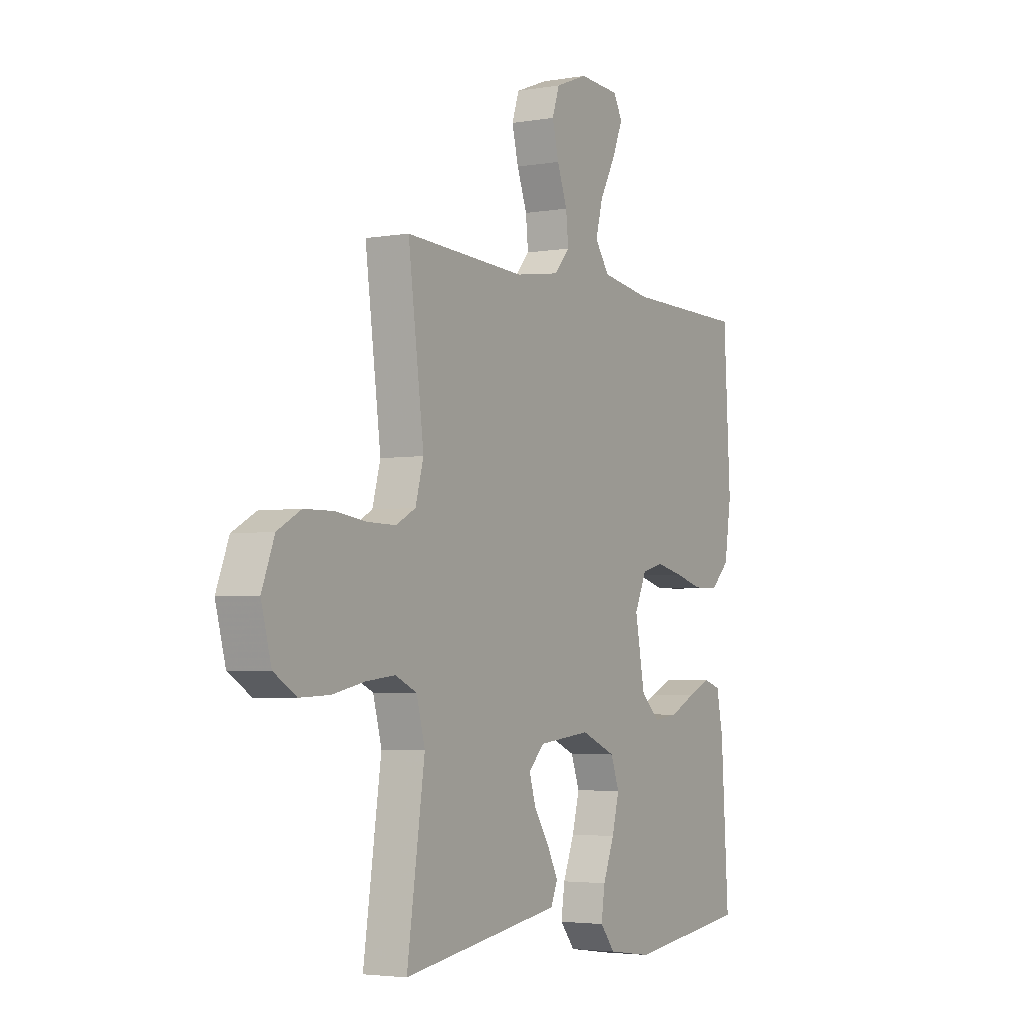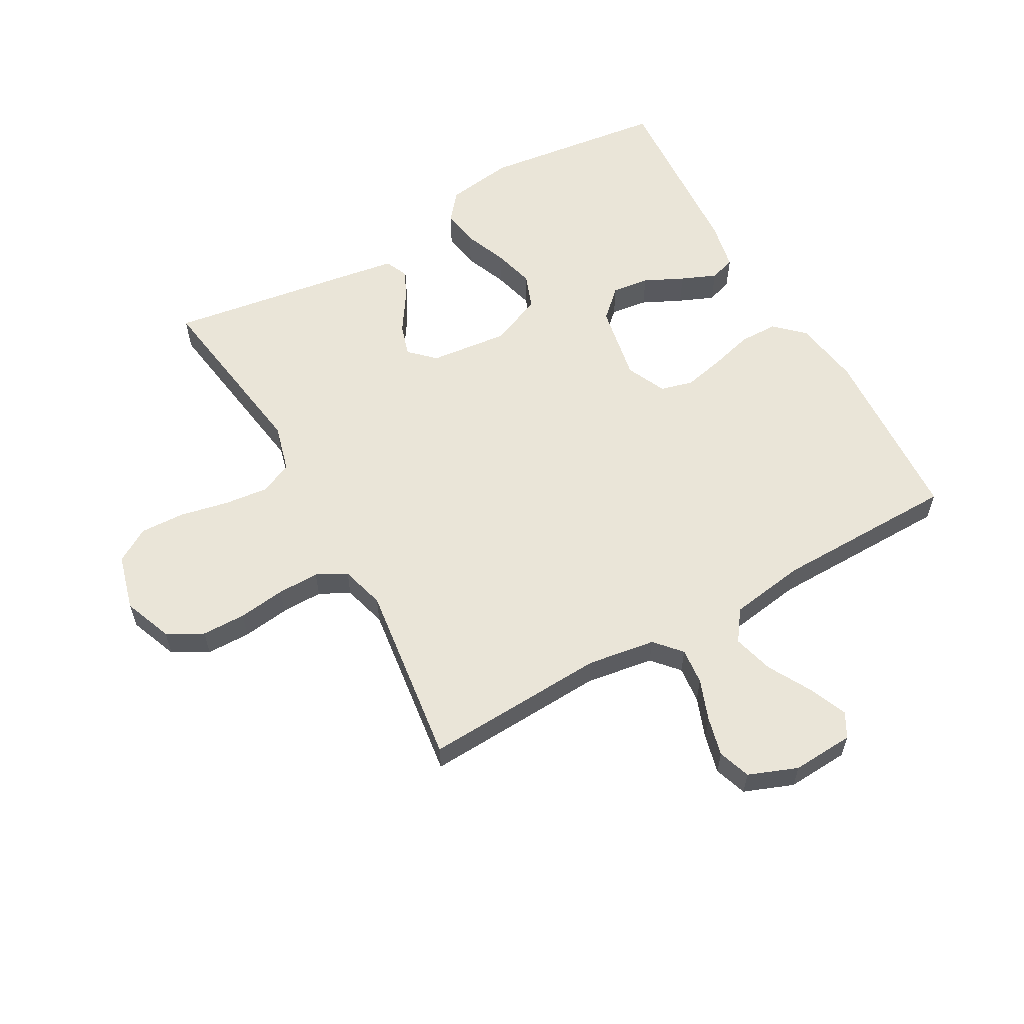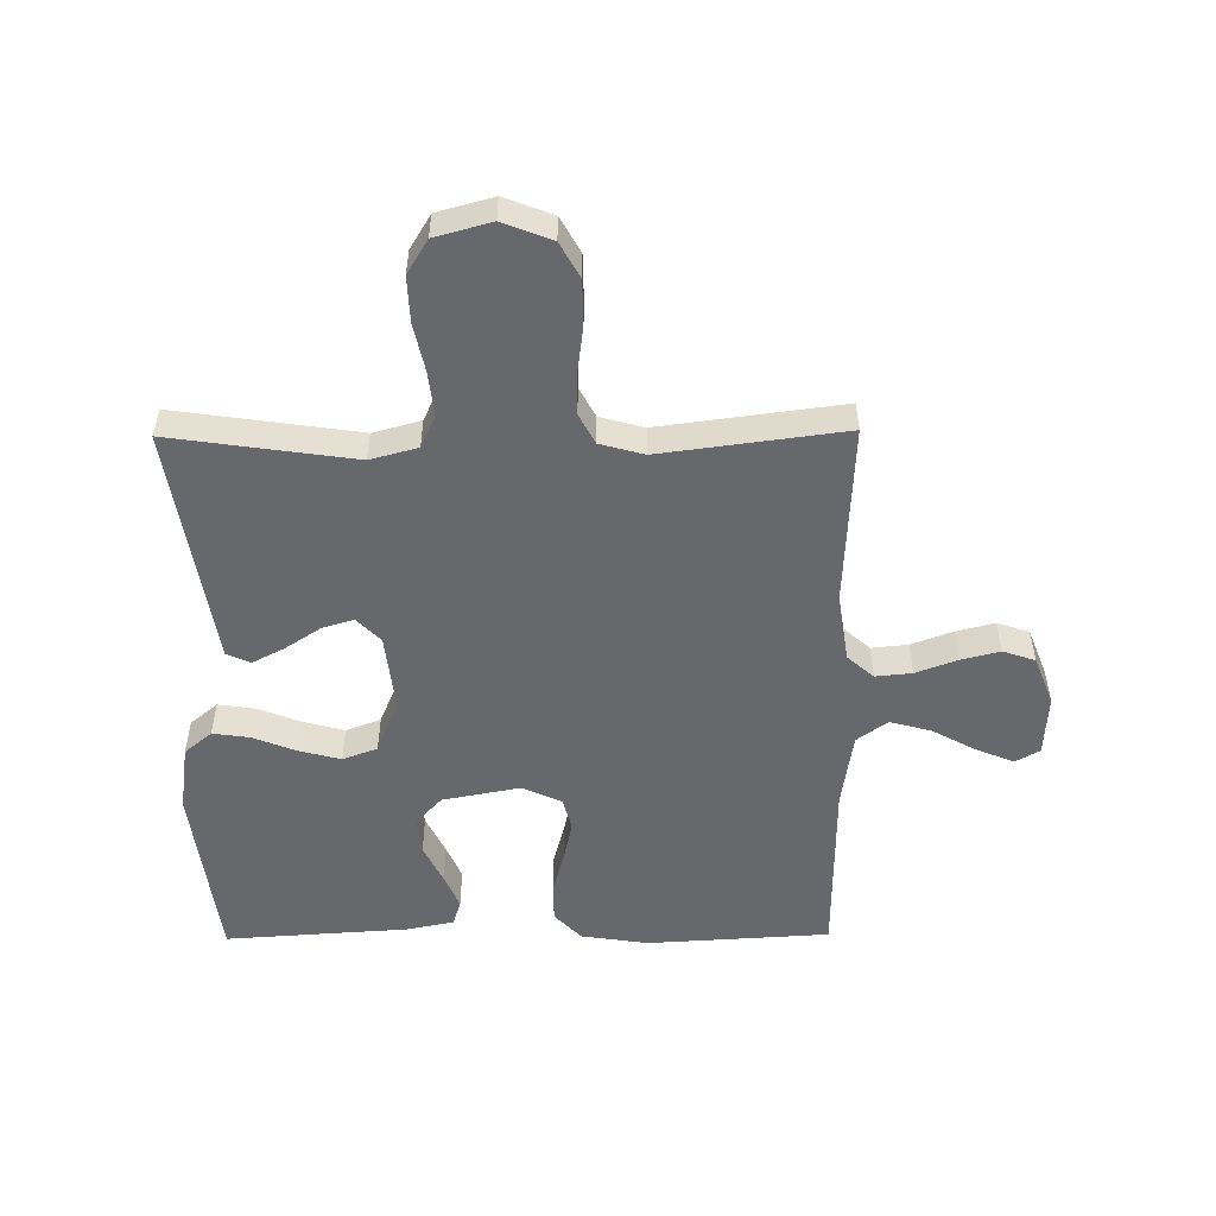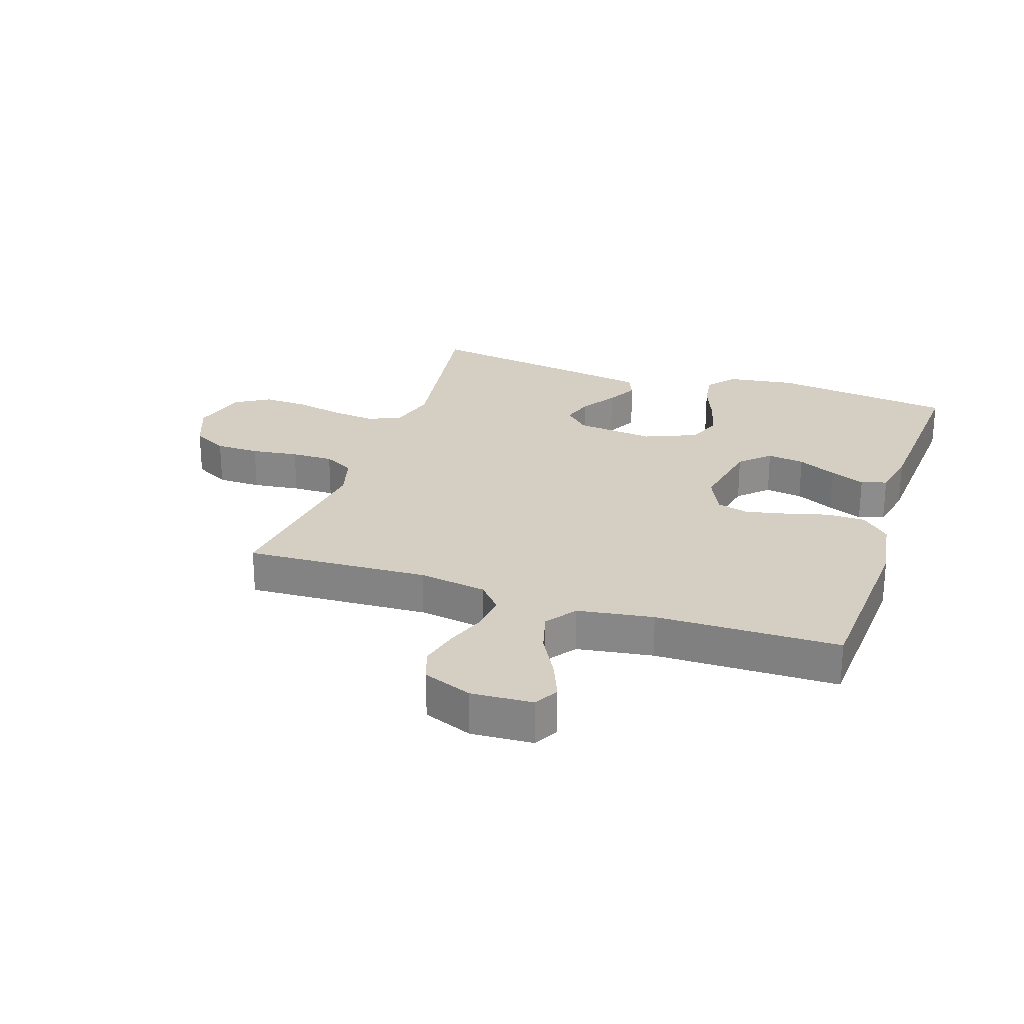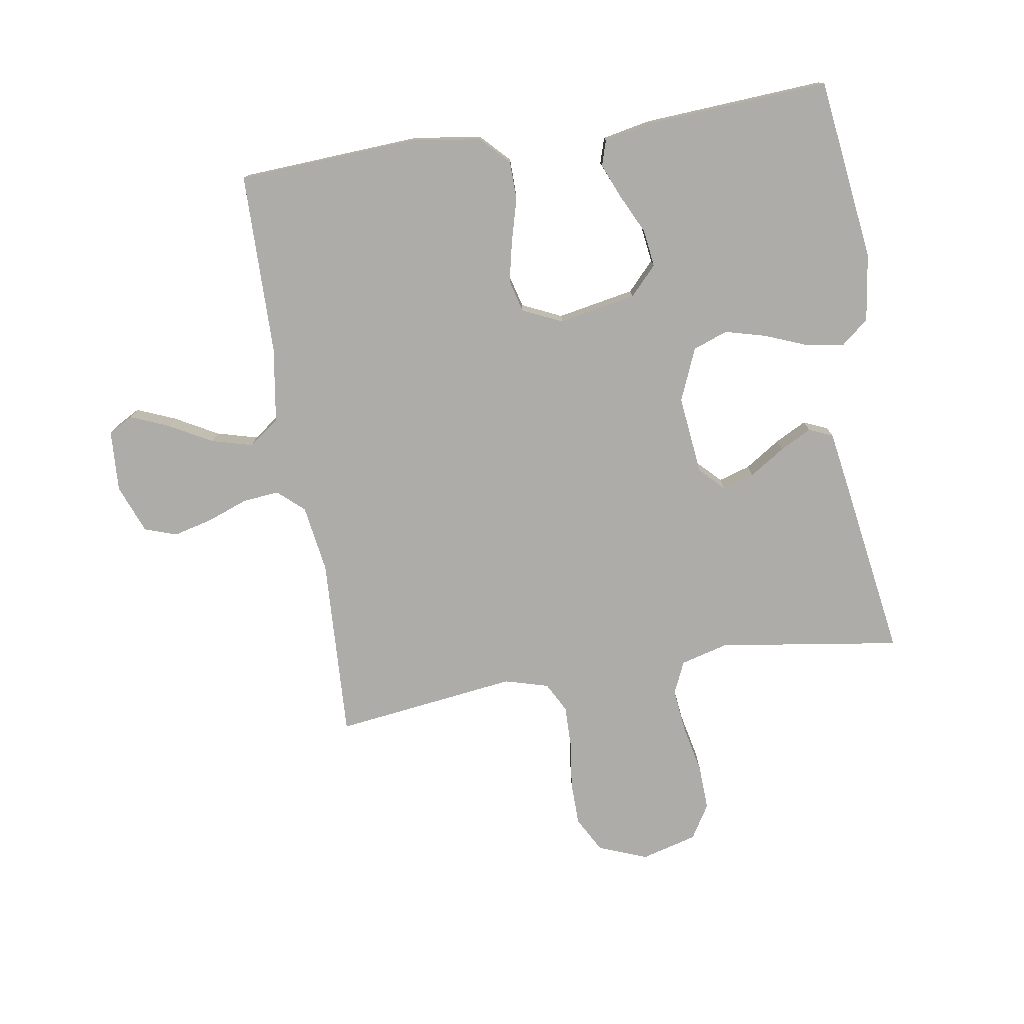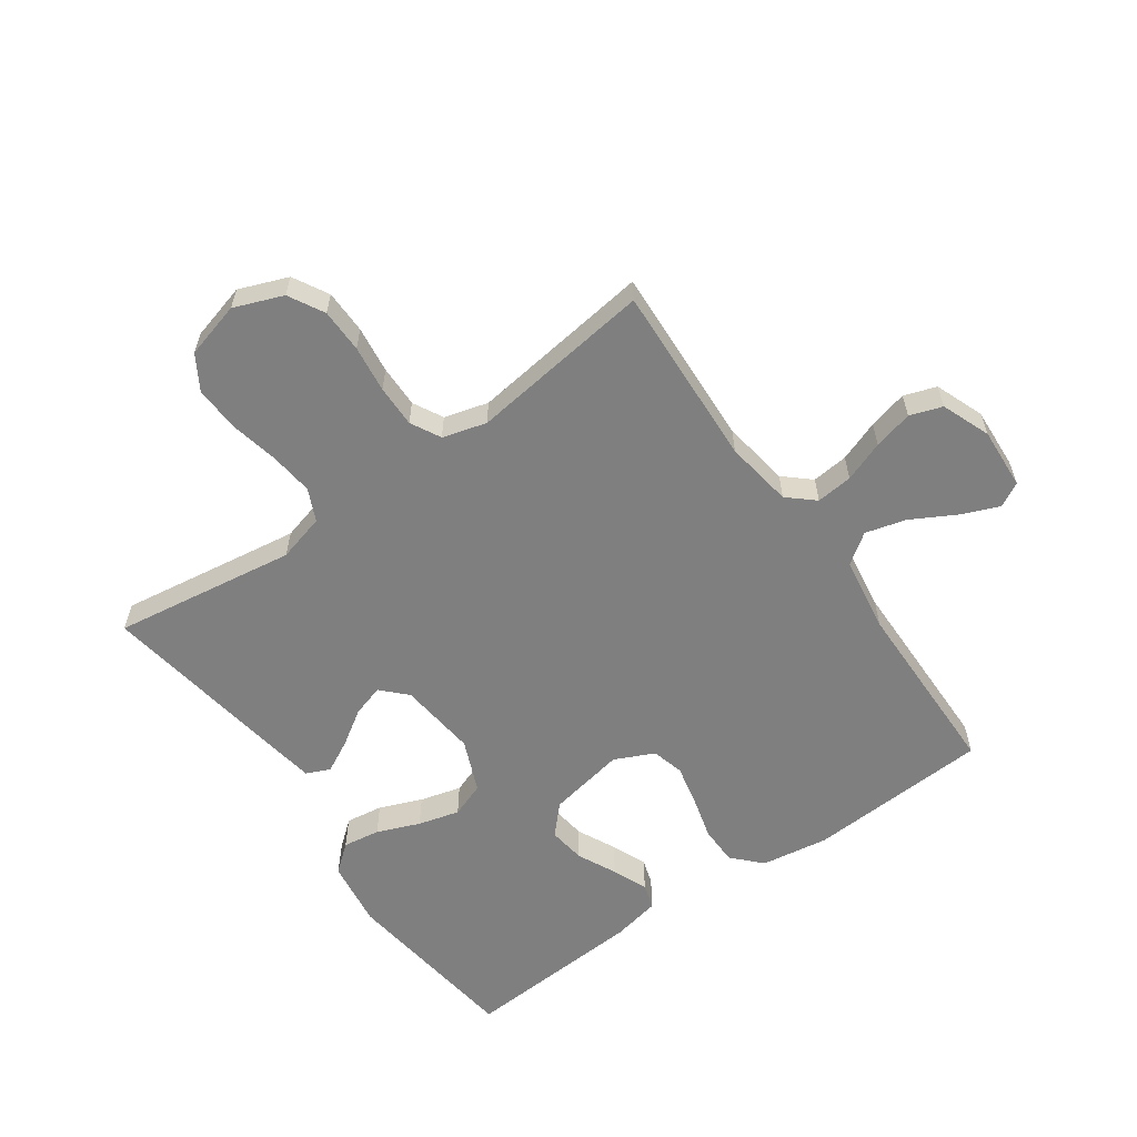
<metadata>
{"format":"obj","ext":"obj","renderer":"f3d","projection":"perspective","resolution":1024,"background":"white","views":[{"elev":-3.6,"azim":-59.9,"up":"+Z"},{"elev":59.1,"azim":-29.4,"up":"+Y"},{"elev":-52.5,"azim":-89.4,"up":"+Y"},{"elev":25.6,"azim":18.5,"up":"+Y"},{"elev":-76.8,"azim":99.1,"up":"+Y"},{"elev":-59.7,"azim":-54.8,"up":"+Y"}]}
</metadata>
<code>
v -0.5 0.07 0.5
v -0.2 0.07 0.485
v -0.089 0.07 0.502
v -0.051 0.07 0.545
v -0.057 0.07 0.605
v -0.082 0.07 0.672
v -0.098 0.07 0.736
v -0.08 0.07 0.789
v 0 0.07 0.82
v 0.101 0.07 0.814
v 0.123 0.07 0.774
v 0.097 0.07 0.711
v 0.058 0.07 0.64
v 0.04 0.07 0.573
v 0.076 0.07 0.523
v 0.2 0.07 0.504
v 0.5 0.07 0.5
v 0.517 0.07 0.2
v 0.5 0.07 0.09
v 0.454 0.07 0.046
v 0.391 0.07 0.045
v 0.321 0.07 0.064
v 0.253 0.07 0.079
v 0.2 0.07 0.065
v 0.17 0.07 0
v 0.194 0.07 -0.127
v 0.241 0.07 -0.171
v 0.302 0.07 -0.163
v 0.366 0.07 -0.132
v 0.423 0.07 -0.108
v 0.465 0.07 -0.121
v 0.481 0.07 -0.2
v 0.5 0.07 -0.5
v 0.2 0.07 -0.538
v 0.089 0.07 -0.522
v 0.052 0.07 -0.477
v 0.061 0.07 -0.416
v 0.089 0.07 -0.346
v 0.107 0.07 -0.278
v 0.086 0.07 -0.221
v 0 0.07 -0.185
v -0.129 0.07 -0.199
v -0.169 0.07 -0.238
v -0.153 0.07 -0.29
v -0.115 0.07 -0.348
v -0.088 0.07 -0.4
v -0.105 0.07 -0.439
v -0.2 0.07 -0.454
v -0.5 0.07 -0.5
v -0.456 0.07 -0.2
v -0.477 0.07 -0.122
v -0.53 0.07 -0.098
v -0.602 0.07 -0.106
v -0.682 0.07 -0.123
v -0.756 0.07 -0.126
v -0.812 0.07 -0.092
v -0.837 0.07 0
v -0.806 0.07 0.08
v -0.748 0.07 0.112
v -0.676 0.07 0.113
v -0.599 0.07 0.103
v -0.53 0.07 0.102
v -0.481 0.07 0.128
v -0.461 0.07 0.2
v -0.5 0 0.5
v -0.2 0 0.485
v -0.089 0 0.502
v -0.051 0 0.545
v -0.057 0 0.605
v -0.082 0 0.672
v -0.098 0 0.736
v -0.08 0 0.789
v 0 0 0.82
v 0.101 0 0.814
v 0.123 0 0.774
v 0.097 0 0.711
v 0.058 0 0.64
v 0.04 0 0.573
v 0.076 0 0.523
v 0.2 0 0.504
v 0.5 0 0.5
v 0.517 0 0.2
v 0.5 0 0.09
v 0.454 0 0.046
v 0.391 0 0.045
v 0.321 0 0.064
v 0.253 0 0.079
v 0.2 0 0.065
v 0.17 0 0
v 0.194 0 -0.127
v 0.241 0 -0.171
v 0.302 0 -0.163
v 0.366 0 -0.132
v 0.423 0 -0.108
v 0.465 0 -0.121
v 0.481 0 -0.2
v 0.5 0 -0.5
v 0.2 0 -0.538
v 0.089 0 -0.522
v 0.052 0 -0.477
v 0.061 0 -0.416
v 0.089 0 -0.346
v 0.107 0 -0.278
v 0.086 0 -0.221
v 0 0 -0.185
v -0.129 0 -0.199
v -0.169 0 -0.238
v -0.153 0 -0.29
v -0.115 0 -0.348
v -0.088 0 -0.4
v -0.105 0 -0.439
v -0.2 0 -0.454
v -0.5 0 -0.5
v -0.456 0 -0.2
v -0.477 0 -0.122
v -0.53 0 -0.098
v -0.602 0 -0.106
v -0.682 0 -0.123
v -0.756 0 -0.126
v -0.812 0 -0.092
v -0.837 0 0
v -0.806 0 0.08
v -0.748 0 0.112
v -0.676 0 0.113
v -0.599 0 0.103
v -0.53 0 0.102
v -0.481 0 0.128
v -0.461 0 0.2
f 59 60 61
f 58 59 61
f 57 58 61
f 56 57 61
f 55 56 61
f 54 55 61
f 53 54 61
f 52 53 61 62
f 51 52 62 63
f 48 49 50
f 47 48 50
f 46 47 50
f 45 46 50
f 44 45 50
f 51 63 64
f 50 51 64
f 44 50 64
f 43 44 64
f 36 37 38
f 35 36 38
f 34 35 38
f 33 34 38
f 32 33 38
f 31 32 38
f 30 31 38
f 29 30 38
f 28 29 38
f 27 28 38 39
f 26 27 39 40
f 20 21 22
f 19 20 22
f 18 19 22
f 17 18 22
f 16 17 22
f 15 16 22 23
f 14 15 23 24
f 11 12 13
f 10 11 13
f 9 10 13
f 8 9 13
f 7 8 13
f 6 7 13
f 5 6 13
f 4 5 13 14
f 14 24 25
f 4 14 25
f 3 4 25
f 64 1 2
f 43 64 2
f 42 43 2
f 26 40 41
f 26 41 42
f 25 26 42
f 3 25 42
f 2 3 42
f 125 124 123
f 125 123 122
f 125 122 121
f 125 121 120
f 125 120 119
f 125 119 118
f 125 118 117
f 126 125 117 116
f 127 126 116 115
f 114 113 112
f 114 112 111
f 114 111 110
f 114 110 109
f 114 109 108
f 128 127 115
f 128 115 114
f 128 114 108
f 128 108 107
f 102 101 100
f 102 100 99
f 102 99 98
f 102 98 97
f 102 97 96
f 102 96 95
f 102 95 94
f 102 94 93
f 102 93 92
f 103 102 92 91
f 104 103 91 90
f 86 85 84
f 86 84 83
f 86 83 82
f 86 82 81
f 86 81 80
f 87 86 80 79
f 88 87 79 78
f 77 76 75
f 77 75 74
f 77 74 73
f 77 73 72
f 77 72 71
f 77 71 70
f 77 70 69
f 78 77 69 68
f 89 88 78
f 89 78 68
f 89 68 67
f 66 65 128
f 66 128 107
f 66 107 106
f 105 104 90
f 106 105 90
f 106 90 89
f 106 89 67
f 106 67 66
f 1 65 66 2
f 2 66 67 3
f 3 67 68 4
f 4 68 69 5
f 5 69 70 6
f 6 70 71 7
f 7 71 72 8
f 8 72 73 9
f 9 73 74 10
f 10 74 75 11
f 11 75 76 12
f 12 76 77 13
f 13 77 78 14
f 14 78 79 15
f 15 79 80 16
f 16 80 81 17
f 17 81 82 18
f 18 82 83 19
f 19 83 84 20
f 20 84 85 21
f 21 85 86 22
f 22 86 87 23
f 23 87 88 24
f 24 88 89 25
f 25 89 90 26
f 26 90 91 27
f 27 91 92 28
f 28 92 93 29
f 29 93 94 30
f 30 94 95 31
f 31 95 96 32
f 32 96 97 33
f 33 97 98 34
f 34 98 99 35
f 35 99 100 36
f 36 100 101 37
f 37 101 102 38
f 38 102 103 39
f 39 103 104 40
f 40 104 105 41
f 41 105 106 42
f 42 106 107 43
f 43 107 108 44
f 44 108 109 45
f 45 109 110 46
f 46 110 111 47
f 47 111 112 48
f 48 112 113 49
f 49 113 114 50
f 50 114 115 51
f 51 115 116 52
f 52 116 117 53
f 53 117 118 54
f 54 118 119 55
f 55 119 120 56
f 56 120 121 57
f 57 121 122 58
f 58 122 123 59
f 59 123 124 60
f 60 124 125 61
f 61 125 126 62
f 62 126 127 63
f 63 127 128 64
f 64 128 65 1

</code>
